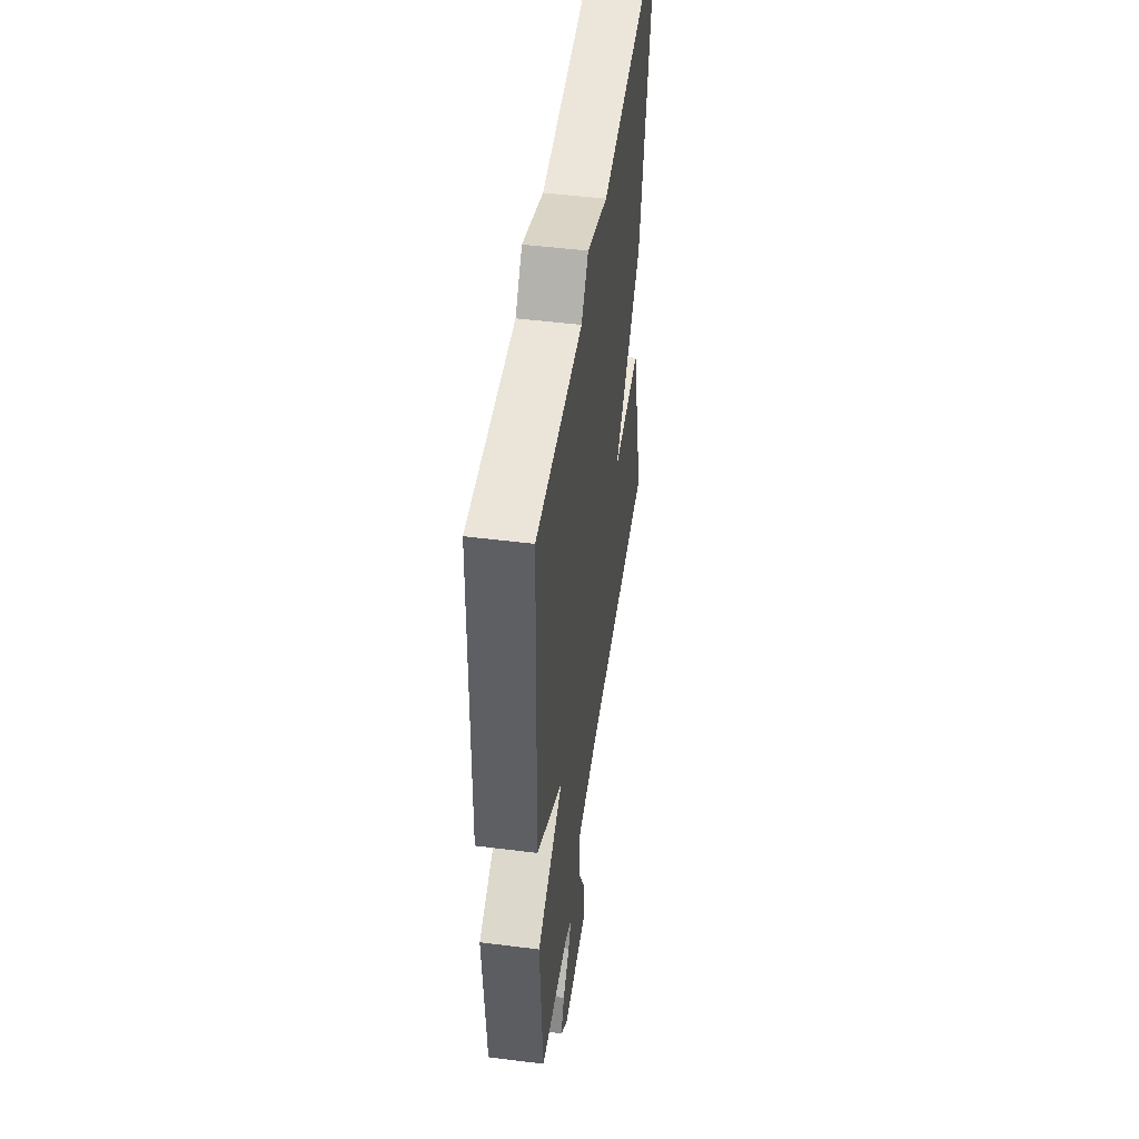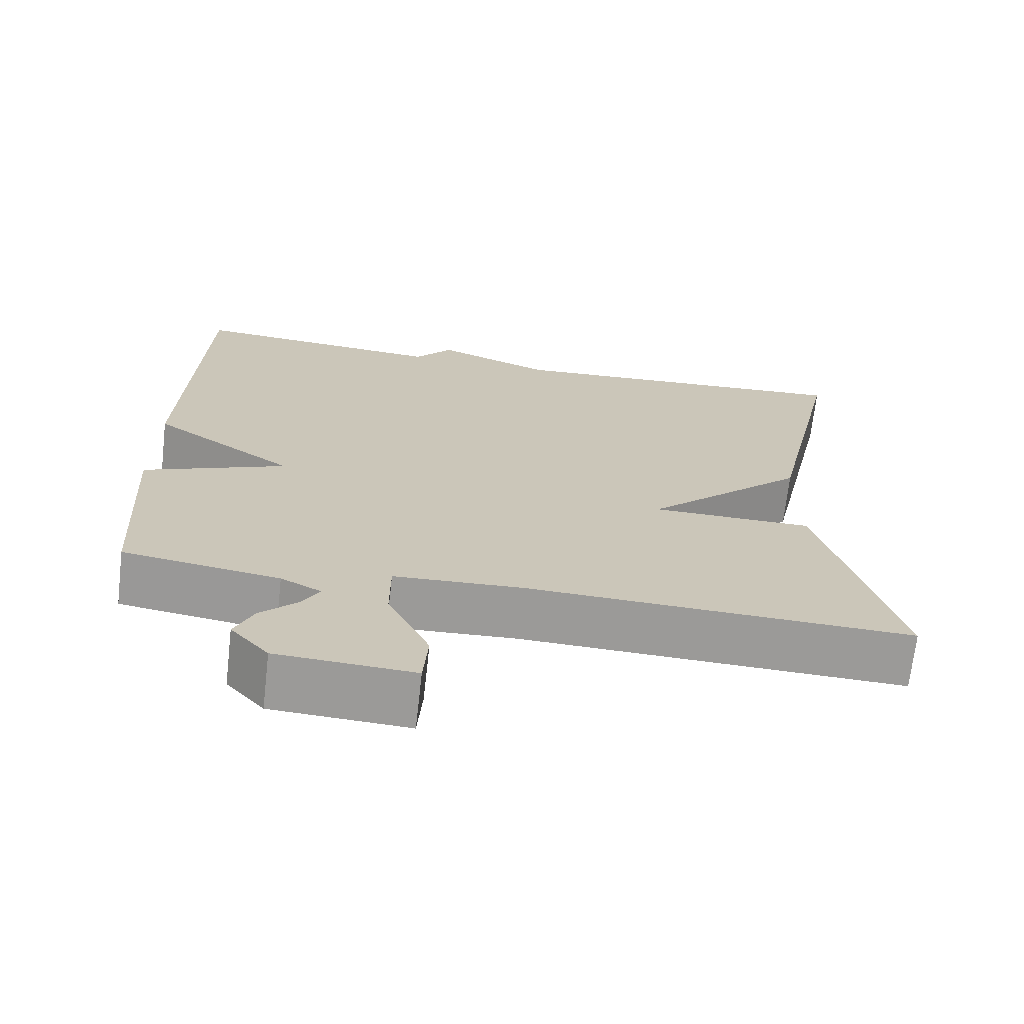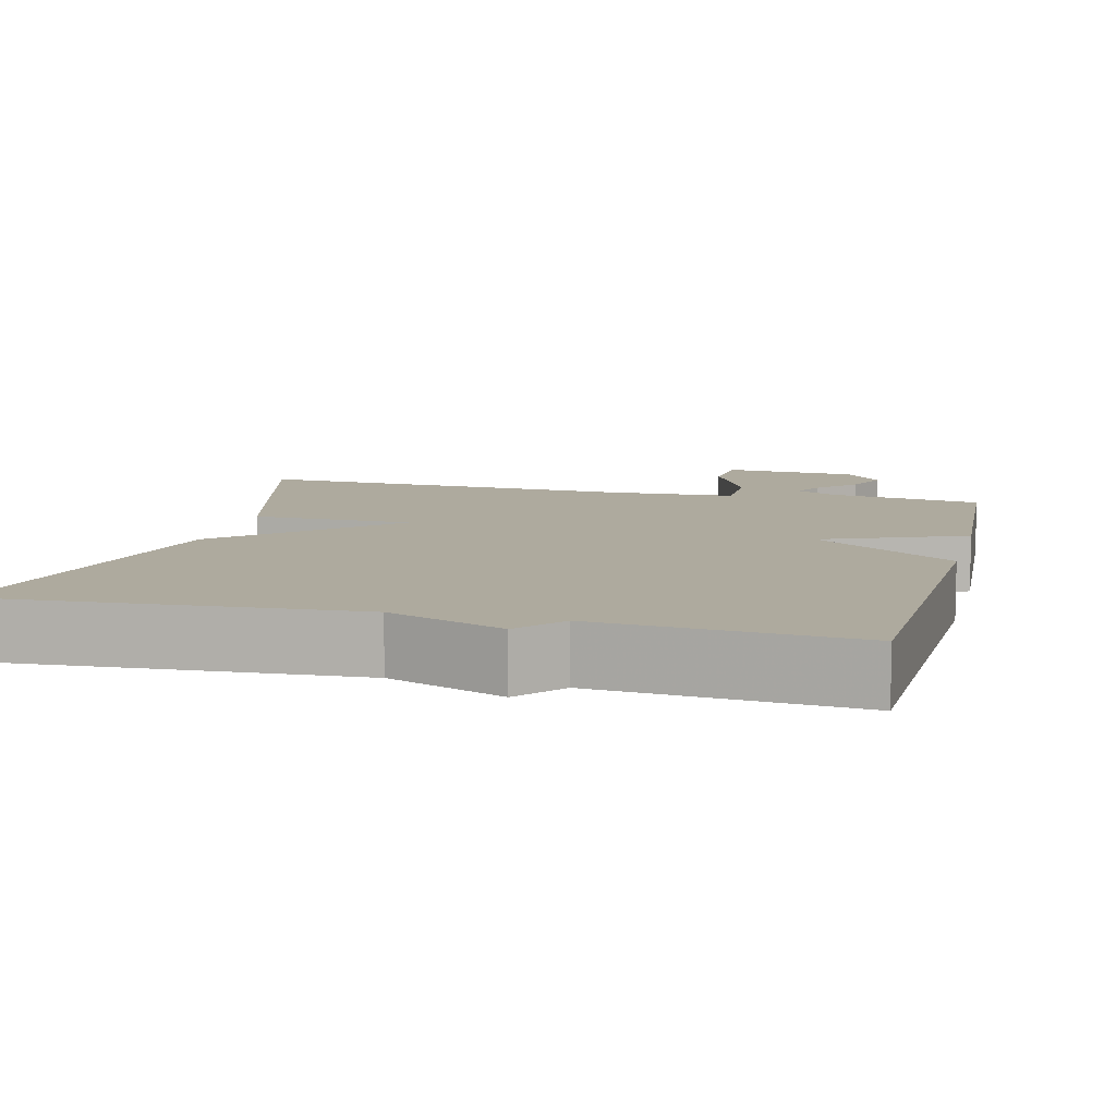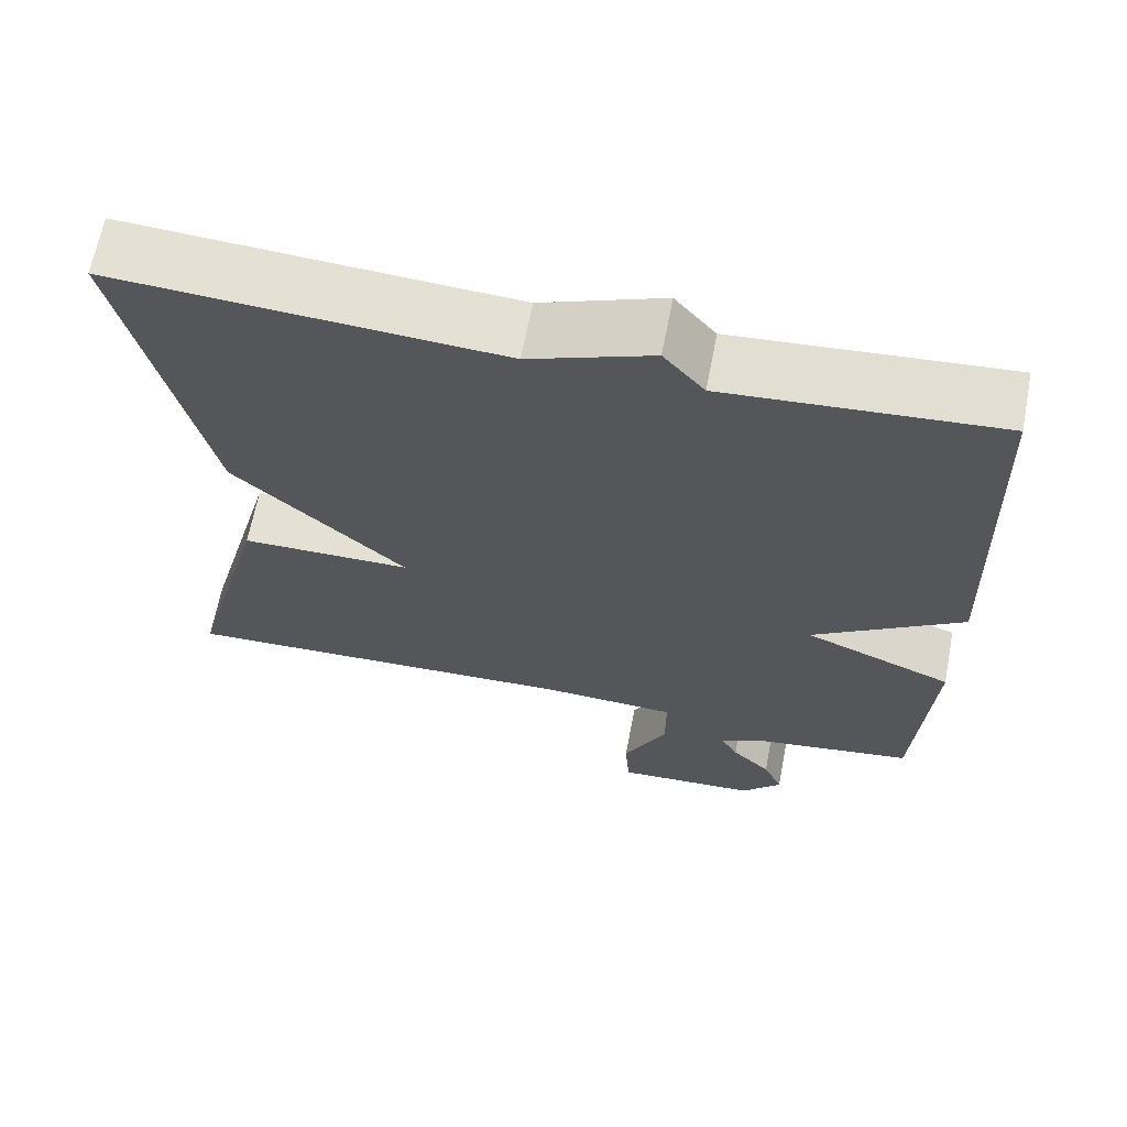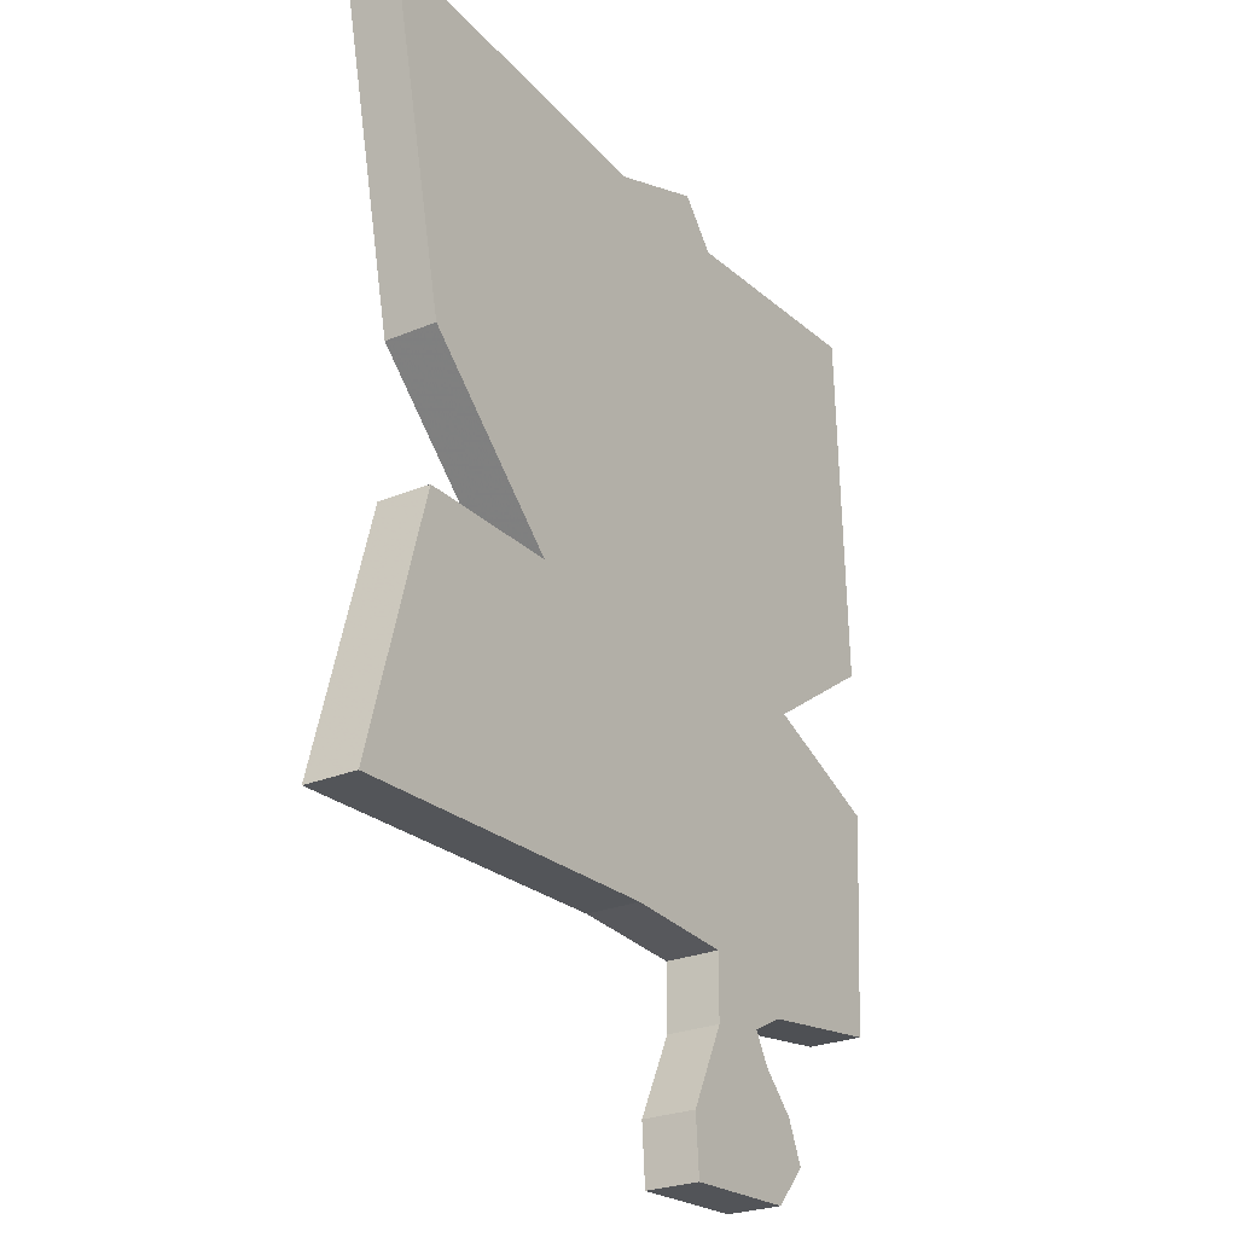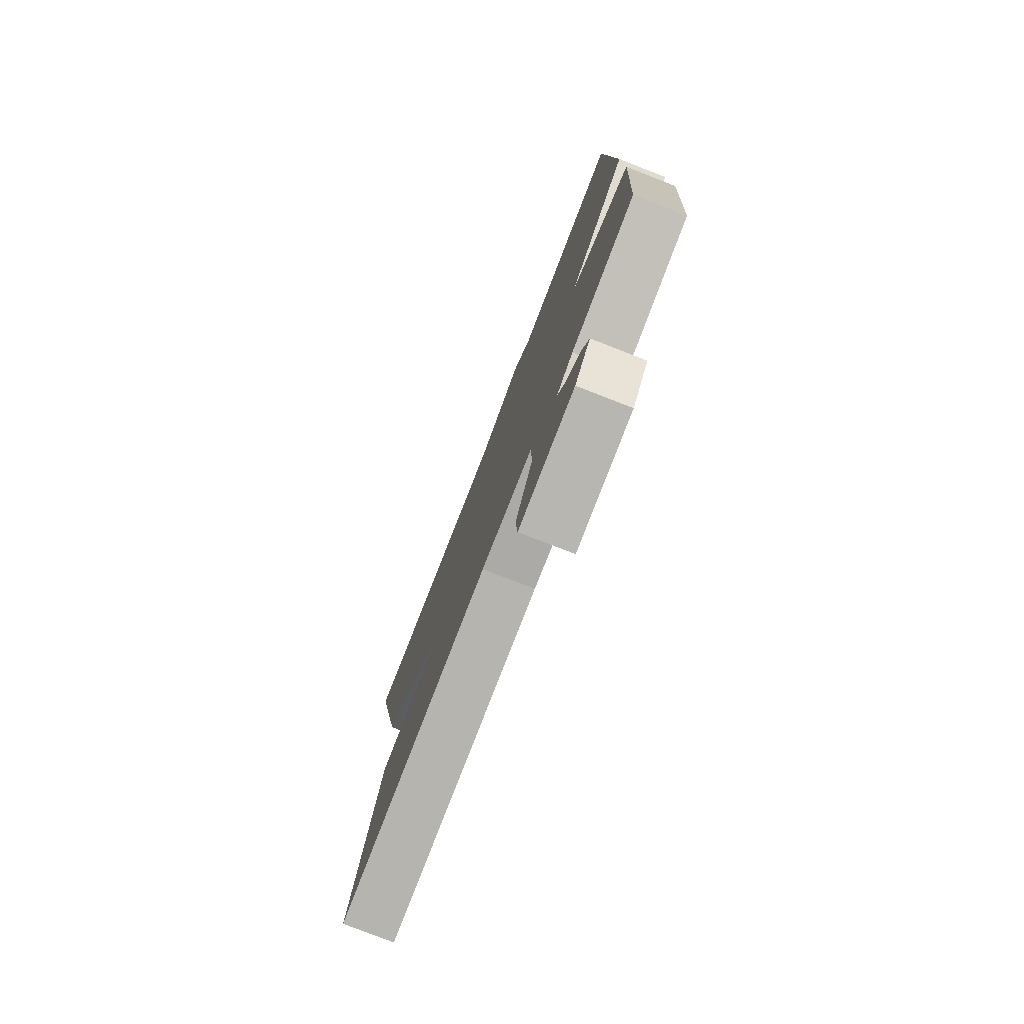
<metadata>
{"format":"obj","ext":"obj","renderer":"f3d","projection":"perspective","resolution":1024,"background":"white","views":[{"elev":49.7,"azim":97.9,"up":"+Z"},{"elev":-69.5,"azim":173.5,"up":"+Z"},{"elev":9.3,"azim":14.0,"up":"+Y"},{"elev":65.8,"azim":10.9,"up":"+Z"},{"elev":-26.4,"azim":-56.8,"up":"+Z"},{"elev":-78.2,"azim":68.7,"up":"+Z"}]}
</metadata>
<code>
v -0.5 0.07 -0.5
v -0.403 0.07 -0.141
v -0.193 0.07 -0.138
v -0.403 0.07 0.059
v -0.5 0.07 0.5
v -0.031 0.07 0.472
v 0.119 0.07 0.531
v 0.169 0.07 0.472
v 0.5 0.07 0.5
v 0.518 0.07 0
v 0.334 0.07 -0.125
v 0.518 0.07 -0.2
v 0.5 0.07 -0.5
v 0.299 0.07 -0.531
v 0.247 0.07 -0.558
v 0.269 0.07 -0.597
v 0.317 0.07 -0.645
v 0.341 0.07 -0.699
v 0.292 0.07 -0.754
v 0.116 0.07 -0.765
v 0.11 0.07 -0.686
v 0.164 0.07 -0.574
v 0.164 0.07 -0.486
v -0.002 0.07 -0.479
v -0.5 0 -0.5
v -0.403 0 -0.141
v -0.193 0 -0.138
v -0.403 0 0.059
v -0.5 0 0.5
v -0.031 0 0.472
v 0.119 0 0.531
v 0.169 0 0.472
v 0.5 0 0.5
v 0.518 0 0
v 0.334 0 -0.125
v 0.518 0 -0.2
v 0.5 0 -0.5
v 0.299 0 -0.531
v 0.247 0 -0.558
v 0.269 0 -0.597
v 0.317 0 -0.645
v 0.341 0 -0.699
v 0.292 0 -0.754
v 0.116 0 -0.765
v 0.11 0 -0.686
v 0.164 0 -0.574
v 0.164 0 -0.486
v -0.002 0 -0.479
f 20 21 22
f 19 20 22
f 18 19 22
f 17 18 22
f 16 17 22
f 15 16 22 23
f 14 15 23
f 13 14 23
f 12 13 23
f 11 12 23
f 8 9 10 11
f 11 23 24
f 8 11 24
f 7 8 24
f 6 7 24
f 3 4 5 6
f 24 1 2 3
f 3 6 24
f 46 45 44
f 46 44 43
f 46 43 42
f 46 42 41
f 46 41 40
f 47 46 40 39
f 47 39 38
f 47 38 37
f 47 37 36
f 47 36 35
f 35 34 33 32
f 48 47 35
f 48 35 32
f 48 32 31
f 48 31 30
f 30 29 28 27
f 27 26 25 48
f 48 30 27
f 1 25 26 2
f 2 26 27 3
f 3 27 28 4
f 4 28 29 5
f 5 29 30 6
f 6 30 31 7
f 7 31 32 8
f 8 32 33 9
f 9 33 34 10
f 10 34 35 11
f 11 35 36 12
f 12 36 37 13
f 13 37 38 14
f 14 38 39 15
f 15 39 40 16
f 16 40 41 17
f 17 41 42 18
f 18 42 43 19
f 19 43 44 20
f 20 44 45 21
f 21 45 46 22
f 22 46 47 23
f 23 47 48 24
f 24 48 25 1

</code>
